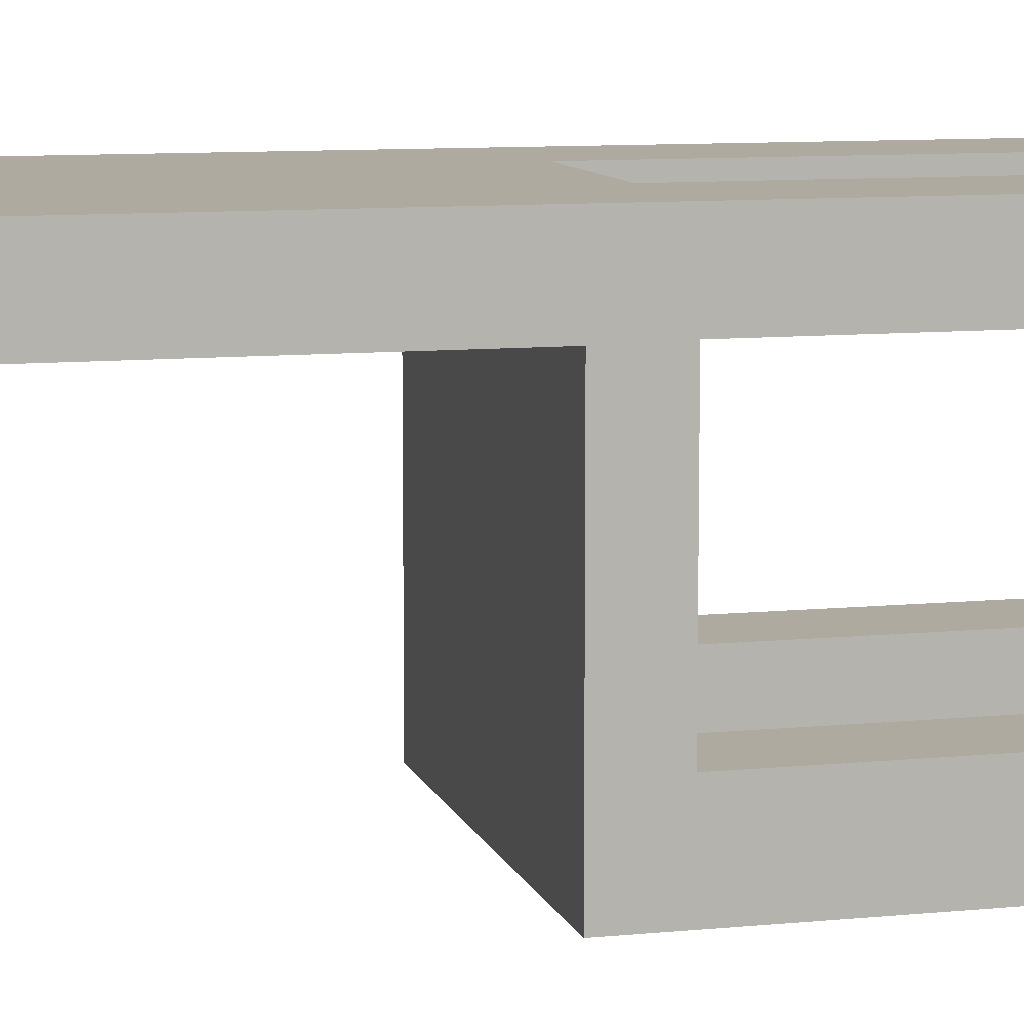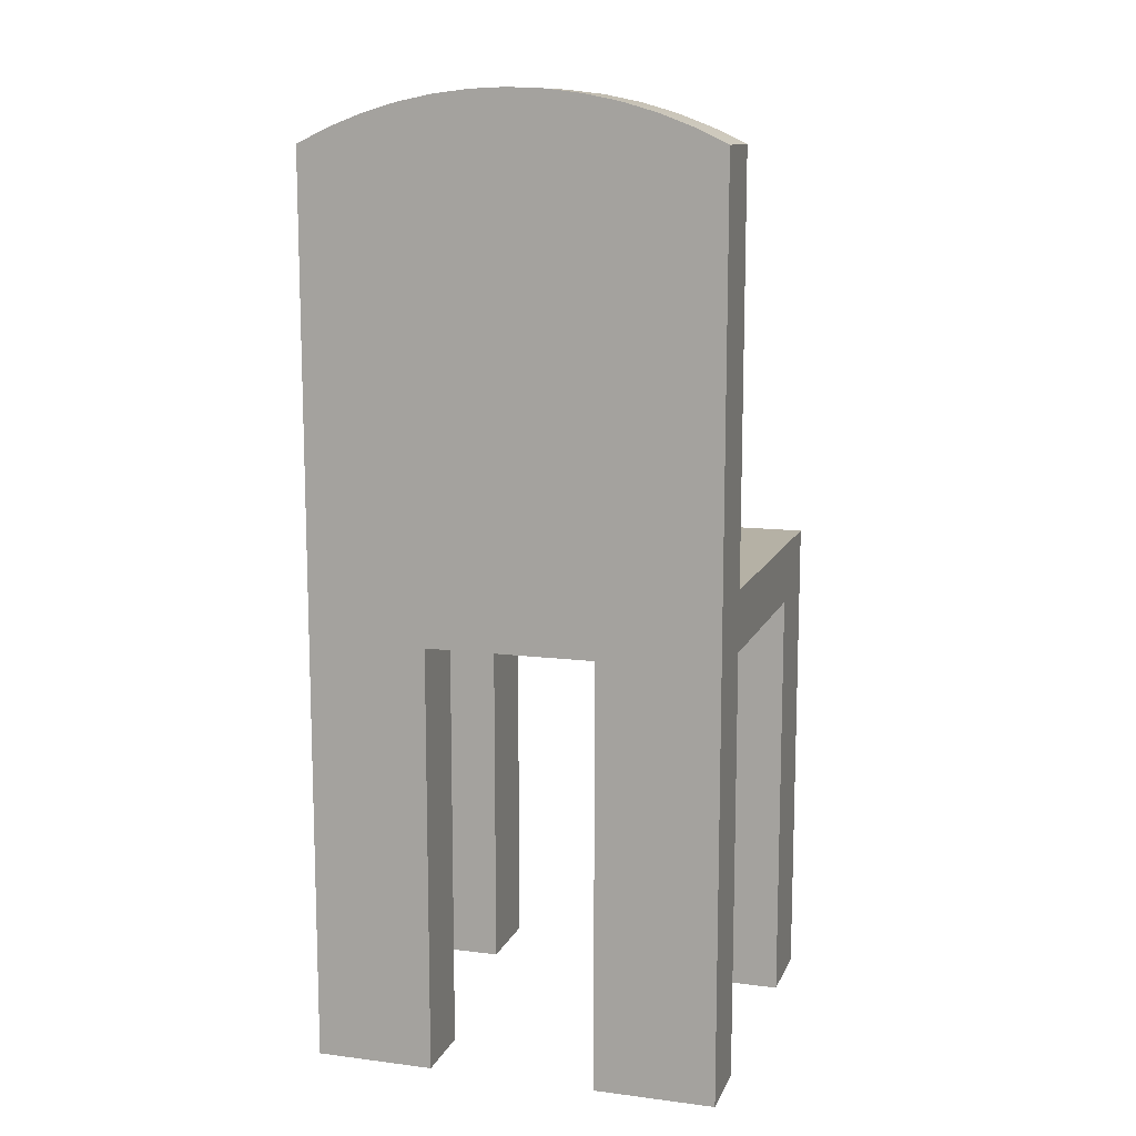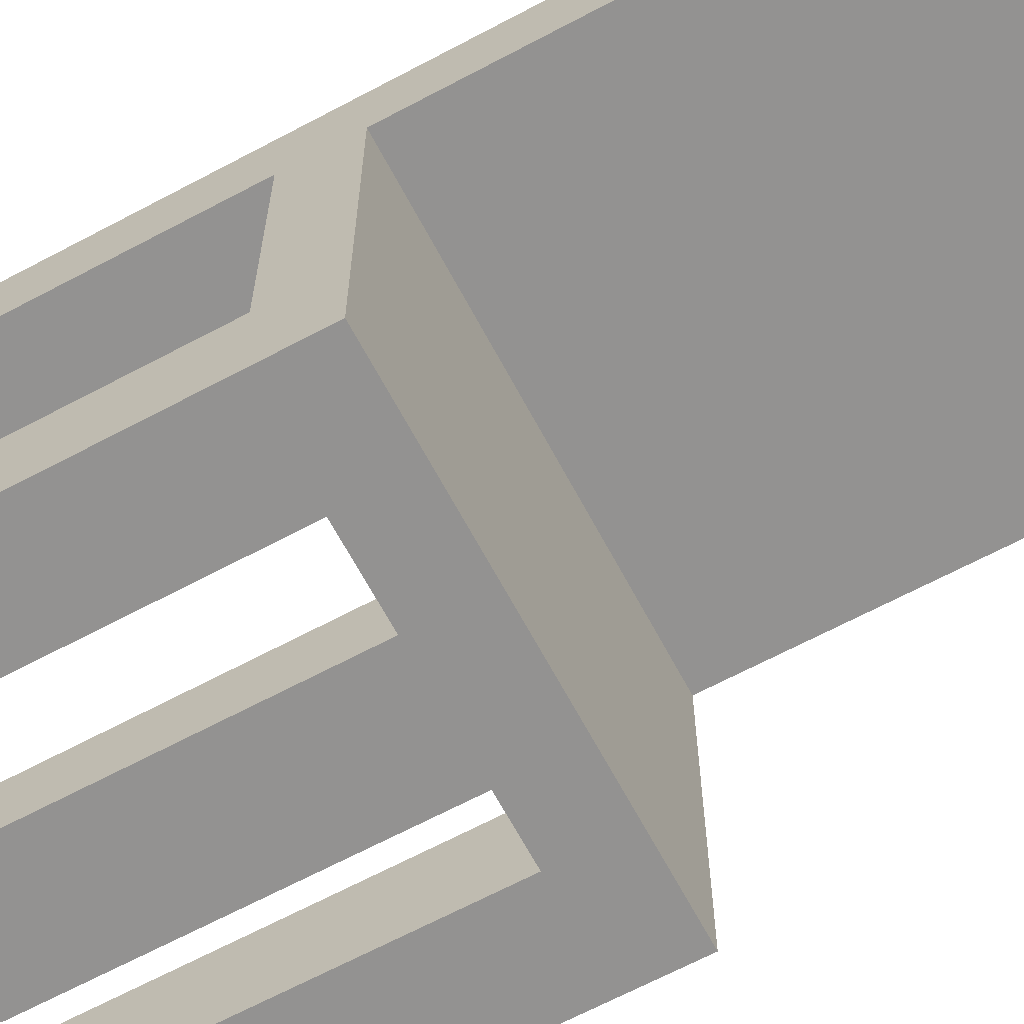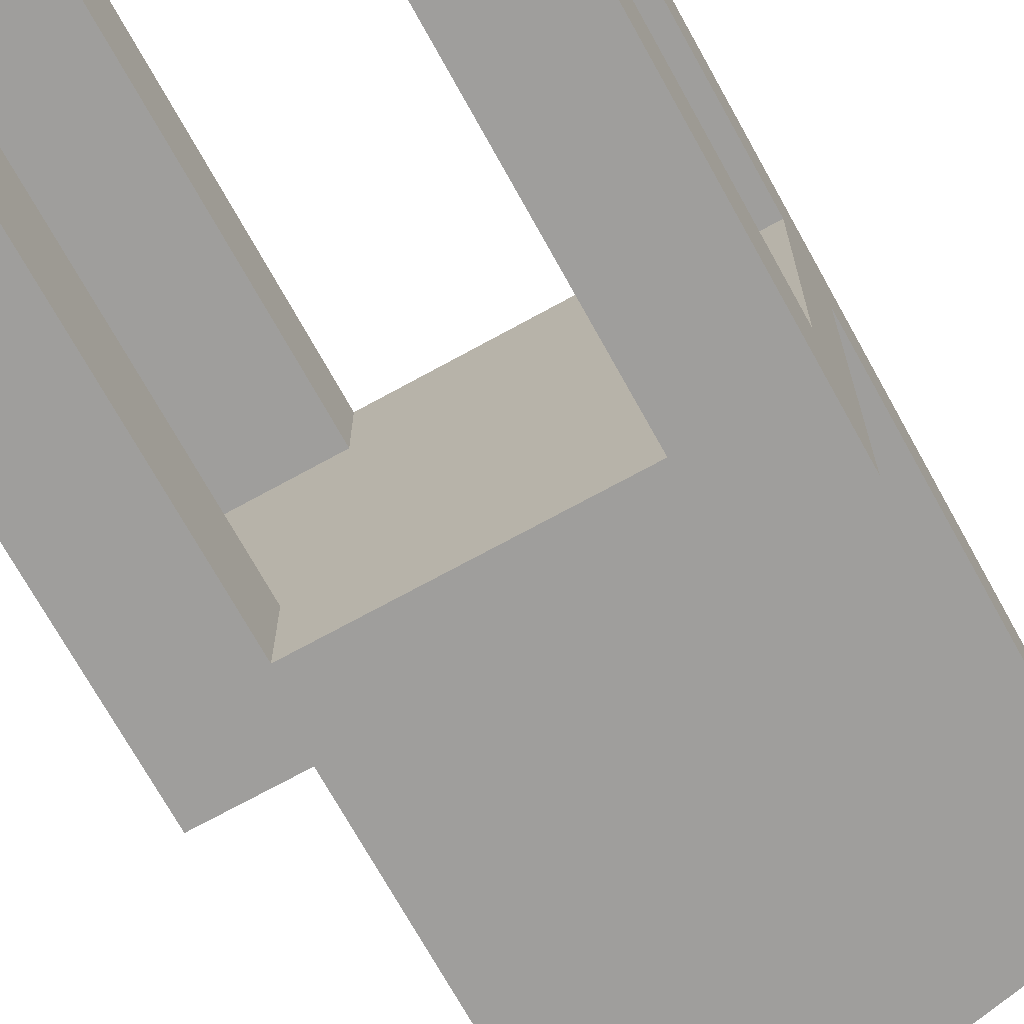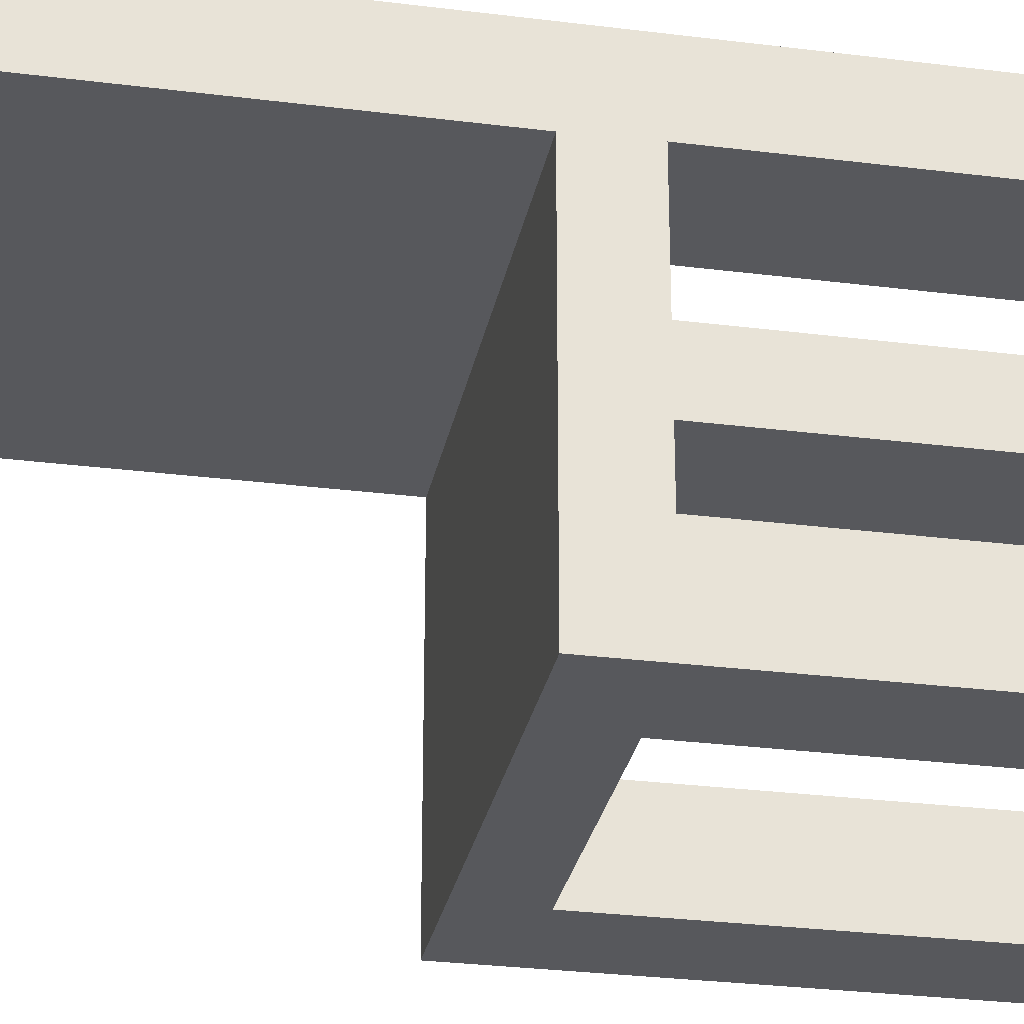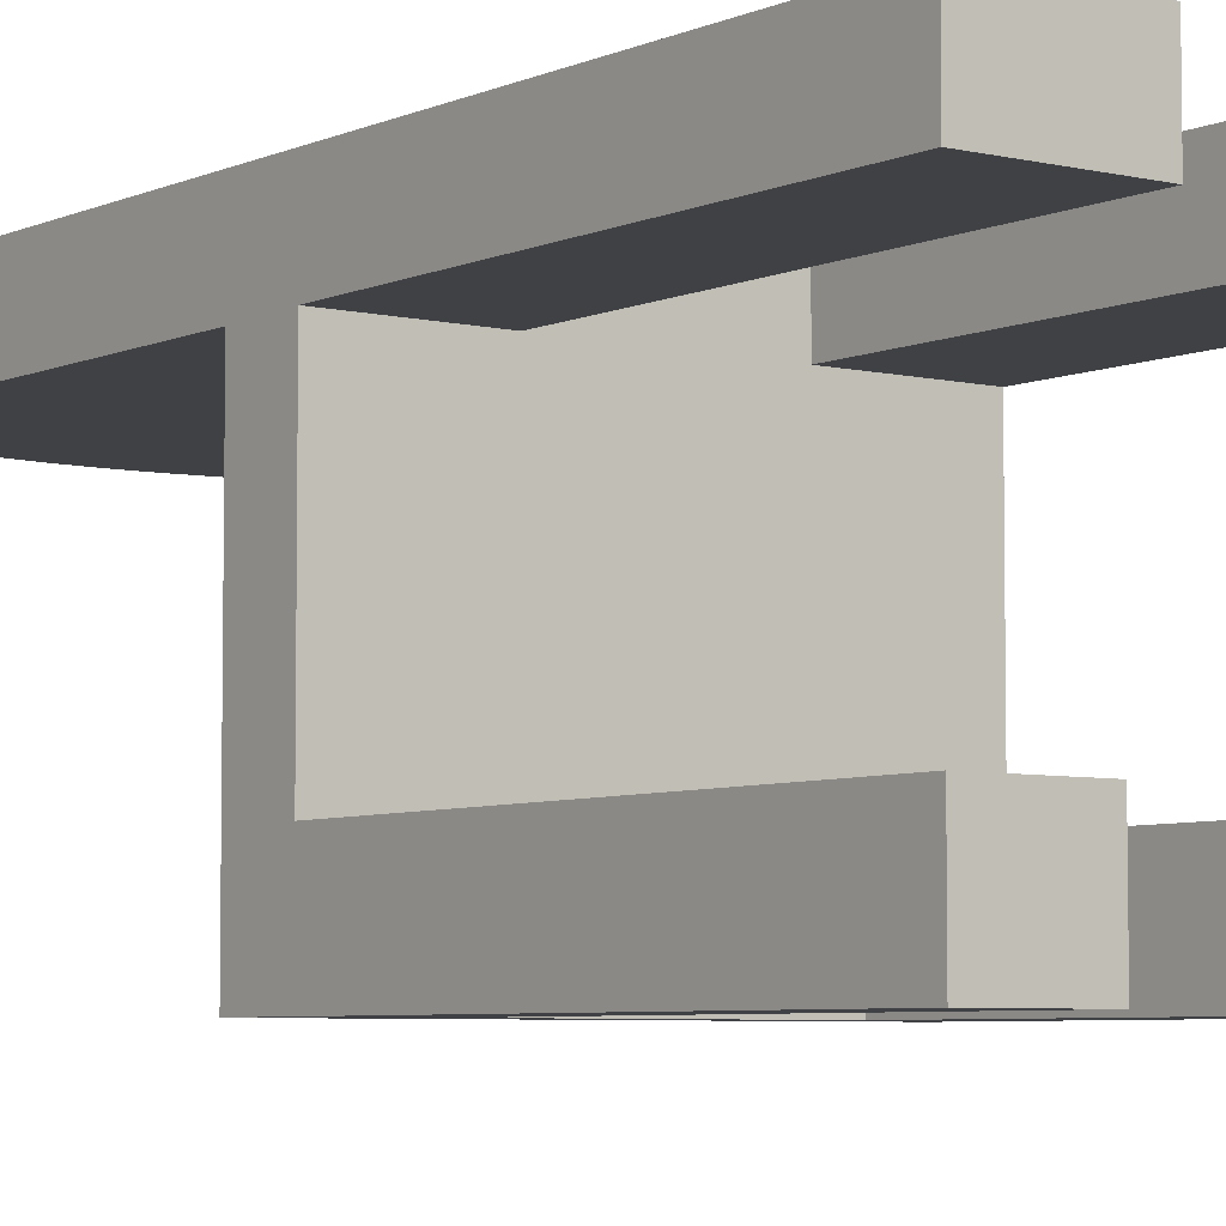
<metadata>
{"format":"obj","ext":"obj","renderer":"f3d","projection":"perspective","resolution":1024,"background":"white","views":[{"elev":9.4,"azim":-104.7,"up":"+Z"},{"elev":11.9,"azim":16.9,"up":"+Y"},{"elev":-66.5,"azim":118.1,"up":"+Z"},{"elev":-70.9,"azim":28.9,"up":"+Z"},{"elev":-28.6,"azim":-100.8,"up":"+Z"},{"elev":-5.6,"azim":-36.5,"up":"+Z"}]}
</metadata>
<code>
v 0.1856 -0.4901 0.04636
v 0.07604 -0.4901 0.1101
v 0.07604 -0.4901 0.04636
v 0.1856 -0.4901 0.1101
v 0.07604 -0.09984 0.04636
v 0.1856 0.3269 0.1101
v 0.07604 -0.09984 0.1101
v 0.1856 -0.09984 0.04636
v -0.07684 -0.09984 0.1101
v 0.1043 -0.09984 -0.158
v 0.1856 0.3269 0.04509
v 0.1043 -0.09984 -0.2343
v 0.1856 -0.09984 -0.158
v 0.1856 -0.04498 0.04509
v 0.1565 0.3406 0.04509
v -0.1851 0.3269 0.1101
v -0.07684 -0.09984 0.04636
v 0.1043 -0.4901 -0.158
v 0.1856 -0.4901 -0.158
v -0.1851 0.3269 0.04509
v 0.1565 0.3406 0.1101
v -0.1851 -0.4901 0.1101
v -0.1059 -0.09984 -0.158
v -0.07684 -0.4901 0.04636
v 0.1043 -0.4901 -0.2343
v 0.1856 -0.4901 -0.2343
v 0.1856 -0.04498 -0.2343
v -0.1851 -0.04498 0.04509
v 0.1265 0.352 0.04509
v -0.1561 0.3406 0.04509
v -0.07684 -0.4901 0.1101
v -0.1561 0.3406 0.1101
v -0.1059 -0.09984 -0.2343
v -0.1851 -0.09984 0.04636
v -0.1851 -0.04498 -0.2343
v 0.1265 0.352 0.1101
v -0.126 0.352 0.04509
v -0.1059 -0.4901 -0.2343
v -0.1851 -0.09984 -0.158
v -0.1851 -0.4901 0.04636
v 0.09565 0.3609 0.04509
v -0.09519 0.3609 0.04509
v -0.126 0.352 0.1101
v -0.1059 -0.4901 -0.158
v -0.1851 -0.4901 -0.158
v 0.09565 0.3609 0.1101
v -0.09519 0.3609 0.1101
v -0.1851 -0.4901 -0.2343
v 0.06419 0.3673 0.04509
v -0.06373 0.3673 0.1101
v 0.06419 0.3673 0.1101
v -0.06373 0.3673 0.04509
v 0.03231 0.3711 0.04509
v -0.03185 0.3711 0.04509
v -0.03185 0.3711 0.1101
v 0.03231 0.3711 0.1101
v 0.00023 0.3724 0.04509
v 0.00023 0.3724 0.1101
g mesh1_mesh1-geometry
f 1 2 3
f 2 1 4
f 3 2 1
f 4 1 2
f 2 5 3
f 3 5 2
f 5 1 3
f 3 1 5
f 1 6 4
f 4 6 1
f 4 7 2
f 2 7 4
f 5 2 7
f 7 2 5
f 1 5 8
f 8 5 1
f 6 1 8
f 8 1 6
f 7 4 6
f 6 4 7
f 7 9 5
f 5 9 7
f 5 10 8
f 8 10 5
f 6 8 11
f 11 8 6
f 7 6 9
f 9 6 7
f 9 12 5
f 5 12 9
f 5 12 10
f 10 12 5
f 8 10 13
f 13 10 8
f 11 8 14
f 14 8 11
f 15 6 11
f 11 6 15
f 16 9 6
f 6 9 16
f 17 12 9
f 9 12 17
f 12 18 10
f 10 18 12
f 10 19 13
f 13 19 10
f 13 14 8
f 8 14 13
f 14 20 11
f 11 20 14
f 6 15 21
f 21 15 6
f 11 20 15
f 15 20 11
f 22 9 16
f 16 9 22
f 16 6 21
f 21 6 16
f 23 12 17
f 17 12 23
f 9 24 17
f 17 24 9
f 18 12 25
f 25 12 18
f 19 10 18
f 18 10 19
f 26 13 19
f 19 13 26
f 14 13 27
f 27 13 14
f 20 14 28
f 28 14 20
f 29 21 15
f 15 21 29
f 15 20 30
f 30 20 15
f 9 22 31
f 31 22 9
f 20 22 16
f 16 22 20
f 16 21 32
f 32 21 16
f 12 23 33
f 33 23 12
f 34 23 17
f 17 23 34
f 24 9 31
f 31 9 24
f 24 34 17
f 17 34 24
f 12 26 25
f 25 26 12
f 26 18 25
f 25 18 26
f 18 26 19
f 19 26 18
f 27 13 26
f 26 13 27
f 35 14 27
f 27 14 35
f 14 35 28
f 28 35 14
f 34 20 28
f 28 20 34
f 21 29 36
f 36 29 21
f 15 37 29
f 29 37 15
f 20 32 30
f 30 32 20
f 15 30 37
f 37 30 15
f 22 24 31
f 31 24 22
f 22 20 34
f 34 20 22
f 32 20 16
f 16 20 32
f 32 21 36
f 36 21 32
f 23 38 33
f 33 38 23
f 33 35 12
f 12 35 33
f 23 34 39
f 39 34 23
f 34 24 40
f 40 24 34
f 26 12 27
f 27 12 26
f 27 12 35
f 35 12 27
f 39 28 35
f 35 28 39
f 34 28 39
f 39 28 34
f 41 36 29
f 29 36 41
f 29 37 42
f 42 37 29
f 43 30 32
f 32 30 43
f 30 43 37
f 37 43 30
f 24 22 40
f 40 22 24
f 40 22 34
f 34 22 40
f 32 36 43
f 43 36 32
f 38 23 44
f 44 23 38
f 38 35 33
f 33 35 38
f 39 44 23
f 23 44 39
f 39 35 45
f 45 35 39
f 36 41 46
f 46 41 36
f 29 42 41
f 41 42 29
f 37 47 42
f 42 47 37
f 47 37 43
f 43 37 47
f 43 36 46
f 46 36 43
f 45 38 44
f 44 38 45
f 35 38 48
f 48 38 35
f 44 39 45
f 45 39 44
f 45 35 48
f 48 35 45
f 49 46 41
f 41 46 49
f 41 42 49
f 49 42 41
f 50 42 47
f 47 42 50
f 43 46 47
f 47 46 43
f 38 45 48
f 48 45 38
f 46 49 51
f 51 49 46
f 49 42 52
f 52 42 49
f 42 50 52
f 52 50 42
f 47 51 50
f 50 51 47
f 47 46 51
f 51 46 47
f 53 51 49
f 49 51 53
f 49 52 54
f 54 52 49
f 55 52 50
f 50 52 55
f 50 51 56
f 56 51 50
f 51 53 56
f 56 53 51
f 49 54 53
f 53 54 49
f 52 55 54
f 54 55 52
f 50 56 55
f 55 56 50
f 57 56 53
f 53 56 57
f 53 54 57
f 57 54 53
f 58 54 55
f 55 54 58
f 55 56 58
f 58 56 55
f 56 57 58
f 58 57 56
f 54 58 57
f 57 58 54
g mesh2_mesh2-geometry
l 22 40
l 22 16
l 31 22
l 34 40
l 24 40
l 32 16
l 20 16
l 9 31
l 24 31
l 39 34
l 17 34
l 17 24
l 43 32
l 28 20
l 30 20
l 7 9
l 17 9
l 45 39
l 23 39
l 47 43
l 35 28
l 14 28
l 37 30
l 2 7
l 5 7
l 44 45
l 45 48
l 44 23
l 23 33
l 50 47
l 48 35
l 27 35
l 14 11
l 27 14
l 42 37
l 4 2
l 3 2
l 8 5
l 3 5
l 44 38
l 48 38
l 12 33
l 38 33
l 55 50
l 26 27
l 11 15
l 11 6
l 52 42
l 4 6
l 1 4
l 1 3
l 13 8
l 8 1
l 10 12
l 12 25
l 58 55
l 26 19
l 25 26
l 15 29
l 6 21
l 54 52
l 19 13
l 13 10
l 10 18
l 18 25
l 56 58
l 19 18
l 29 41
l 21 36
l 57 54
l 51 56
l 41 49
l 36 46
l 53 57
l 46 51
l 49 53

</code>
